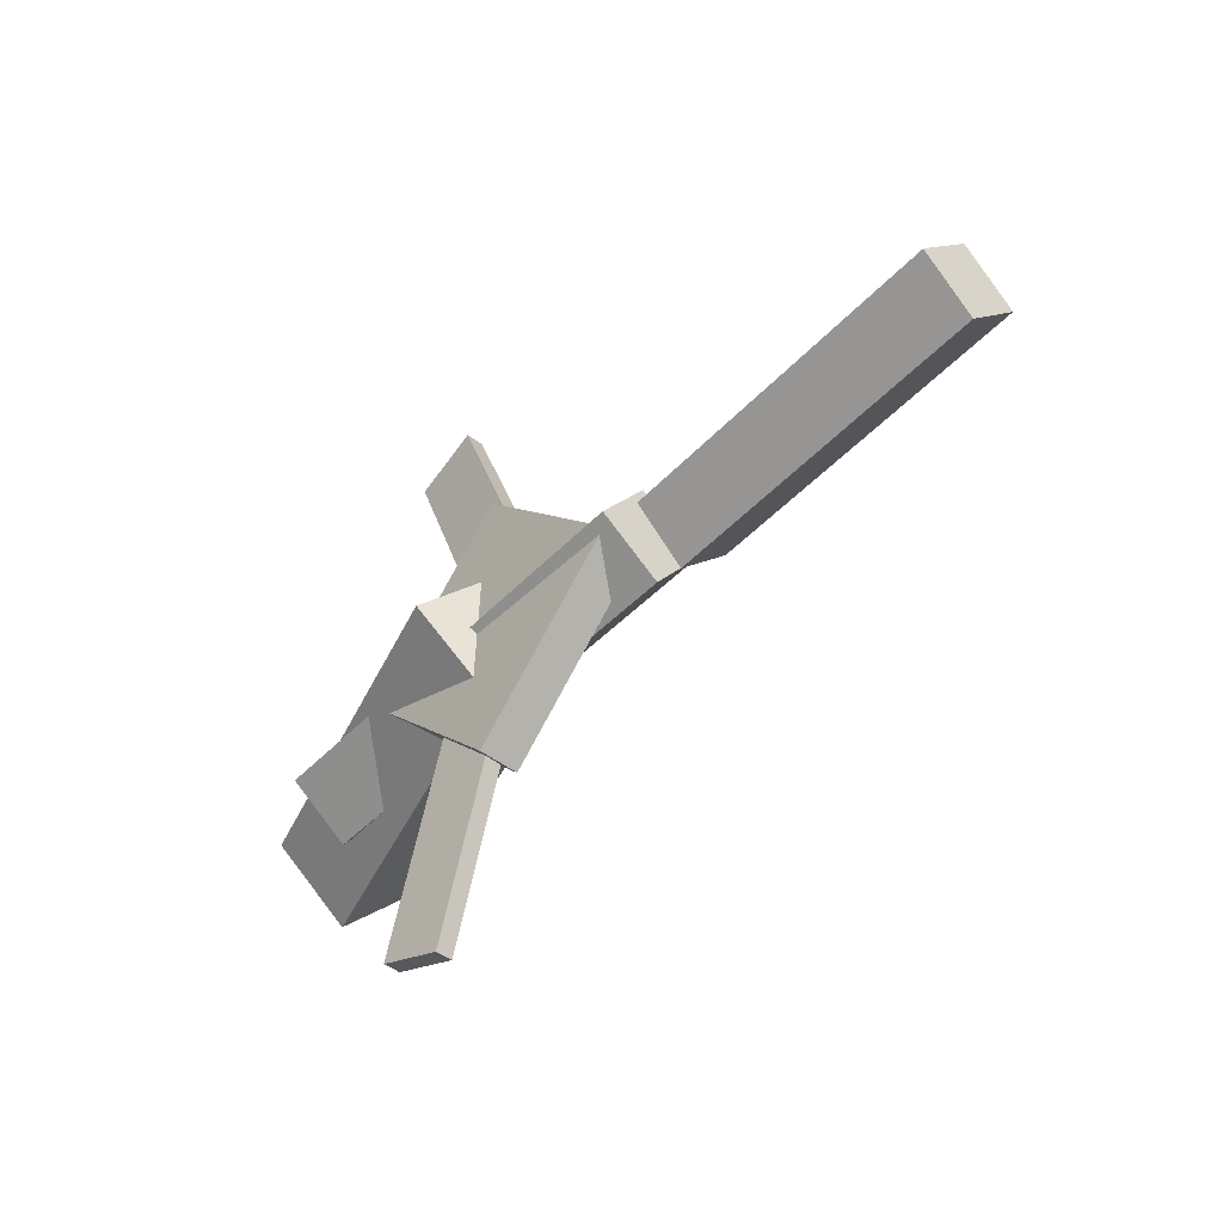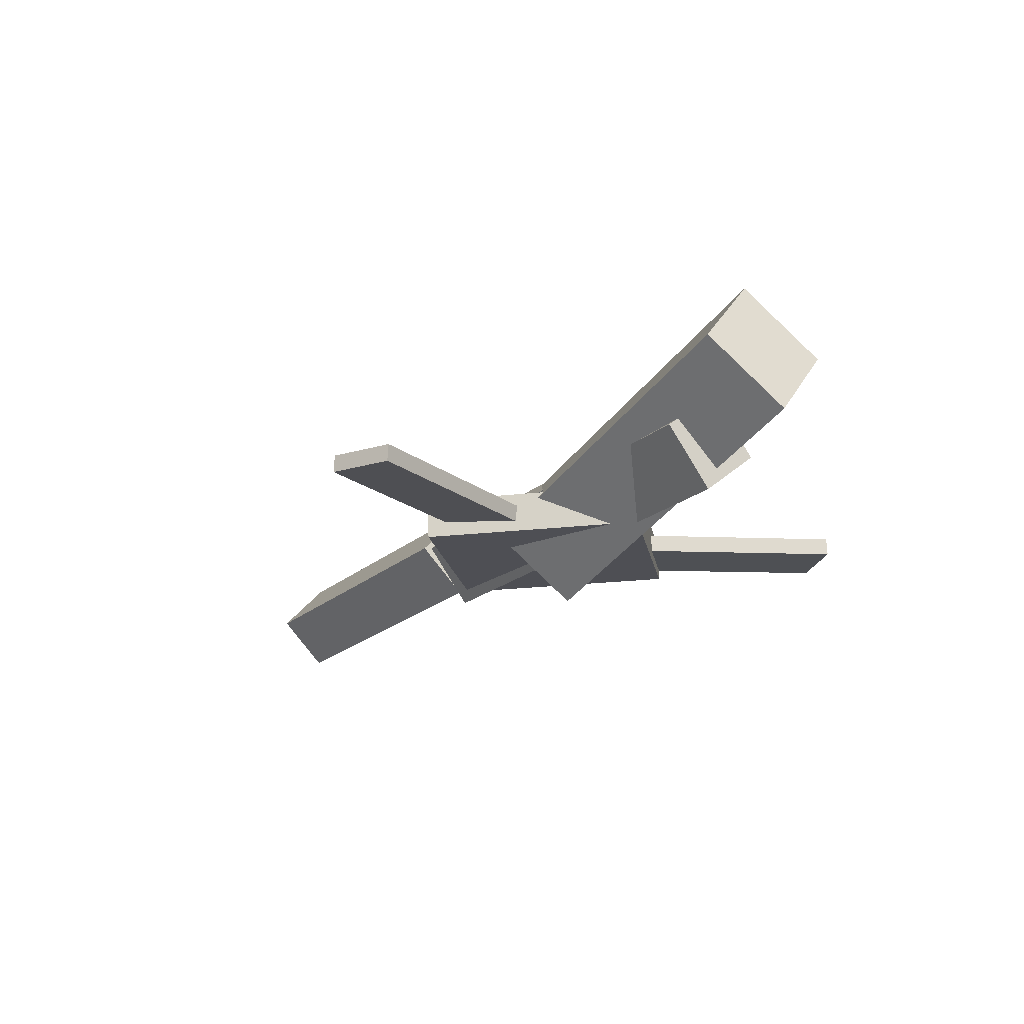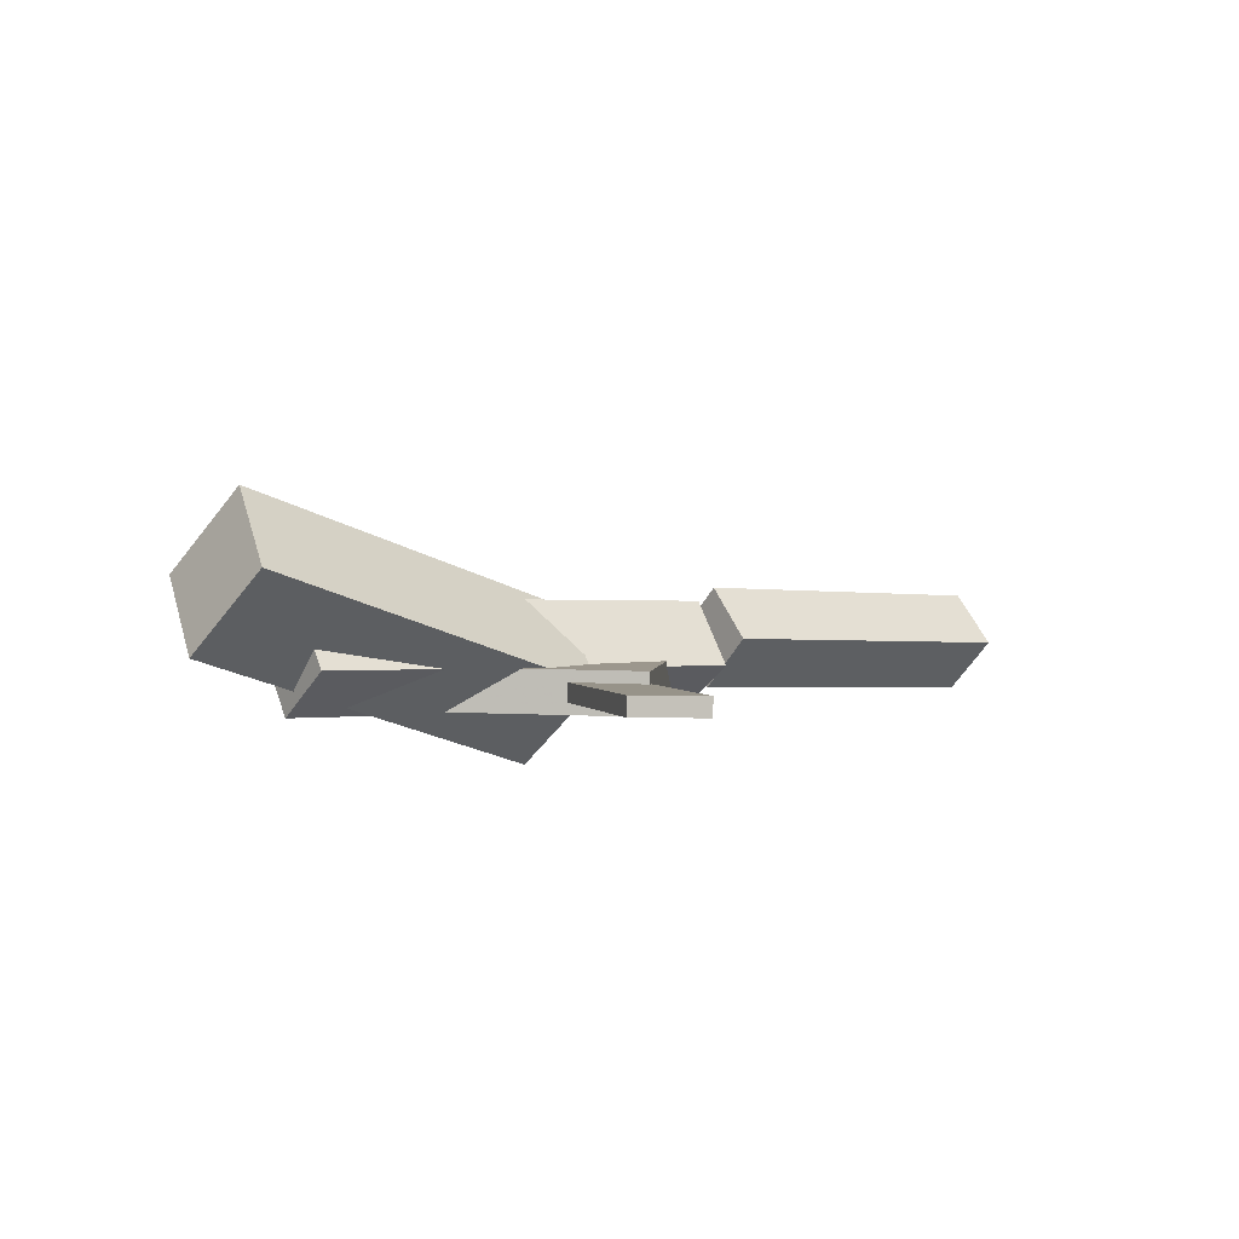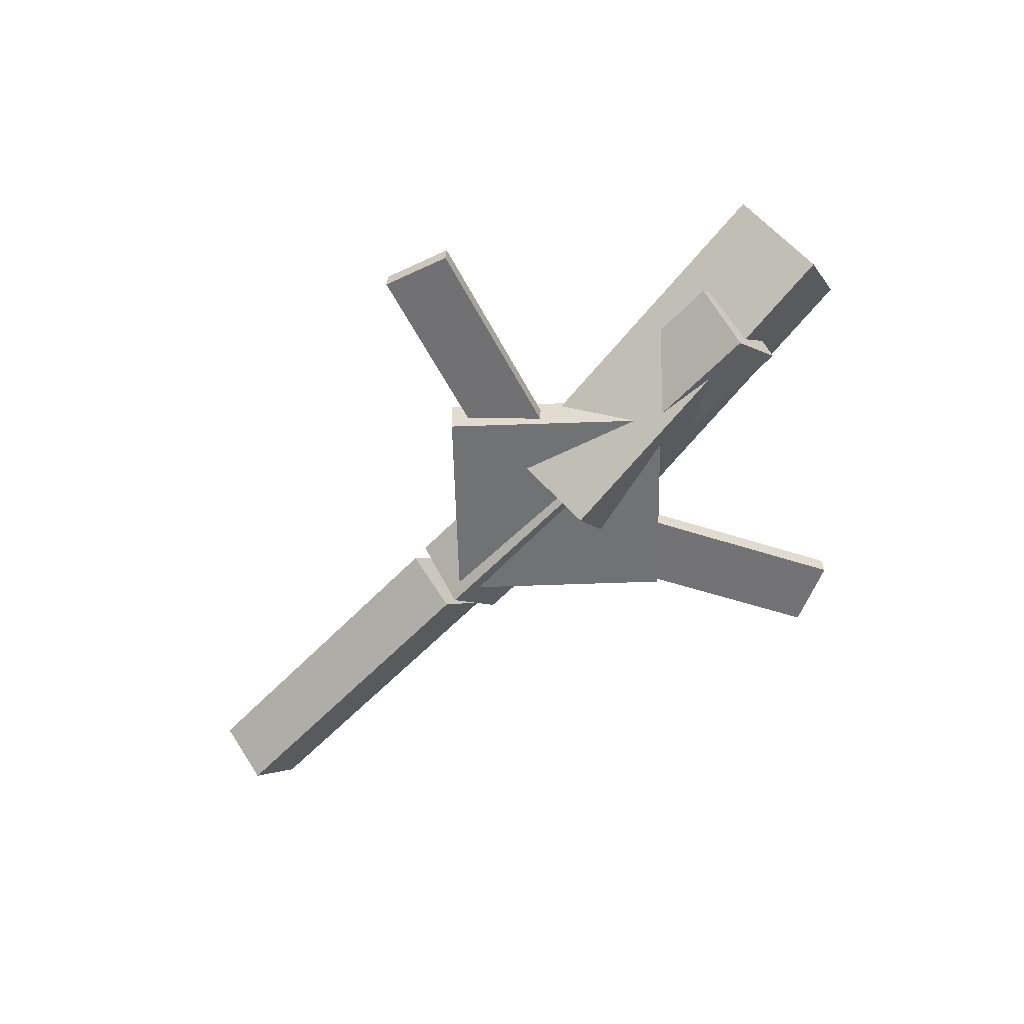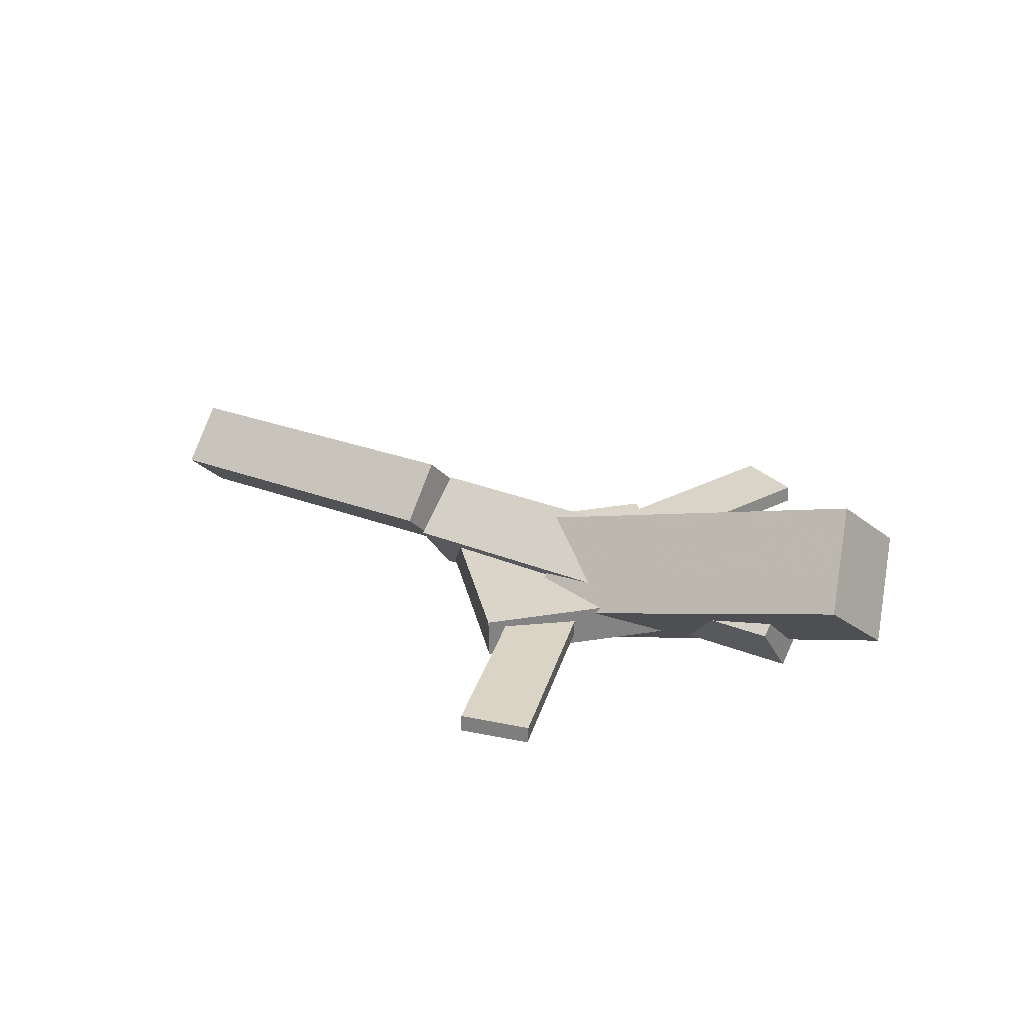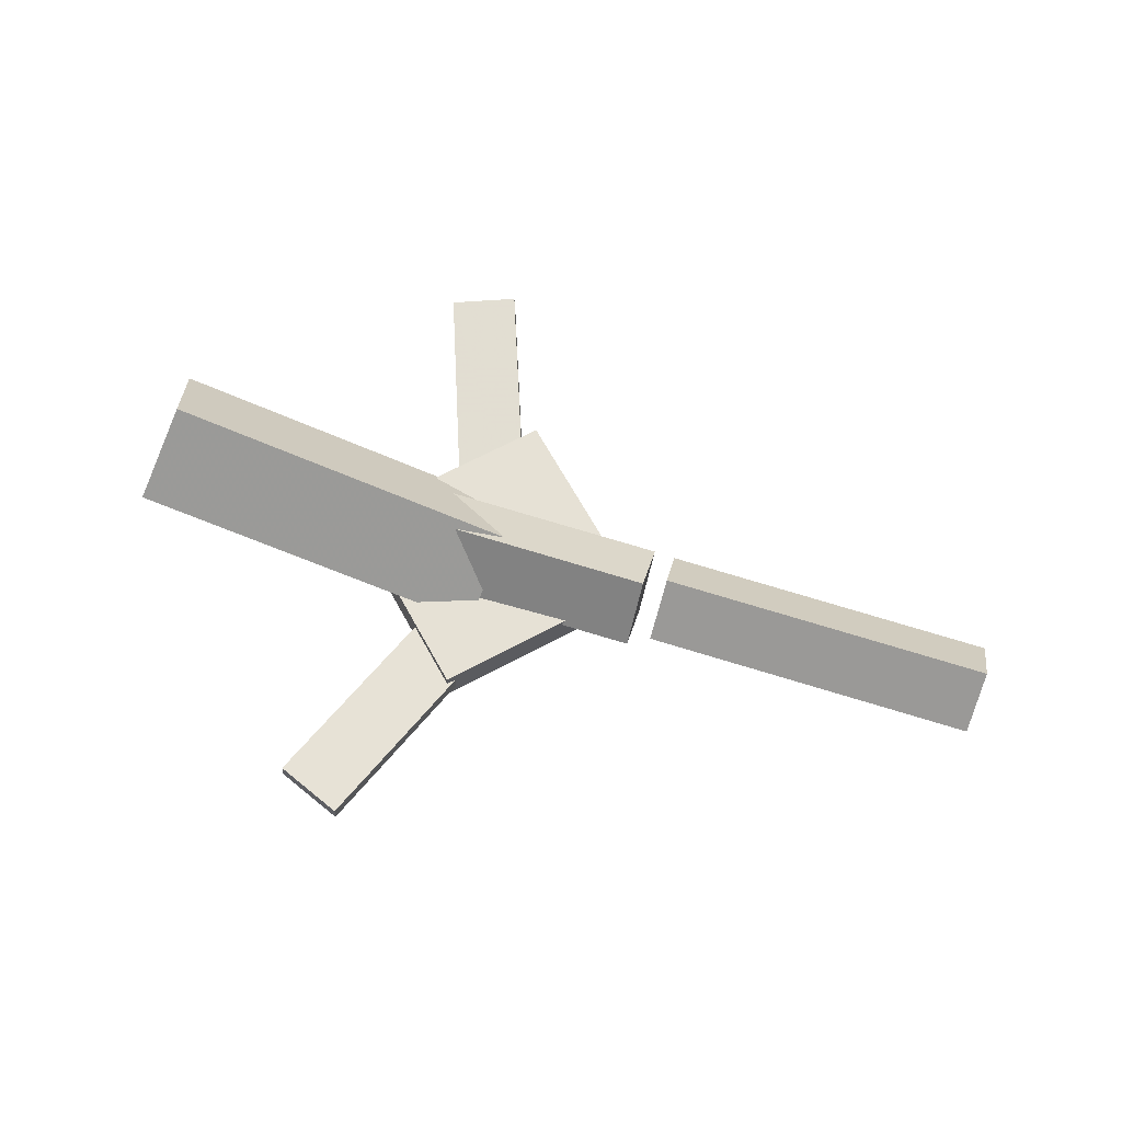
<metadata>
{"format":"obj","ext":"obj","renderer":"f3d","projection":"perspective","resolution":1024,"background":"white","views":[{"elev":-45.4,"azim":47.1,"up":"+Z"},{"elev":-17.7,"azim":-124.5,"up":"+Y"},{"elev":3.9,"azim":-37.3,"up":"+Y"},{"elev":-54.8,"azim":-133.2,"up":"+Y"},{"elev":29.9,"azim":-146.4,"up":"+Y"},{"elev":65.2,"azim":16.5,"up":"+Y"}]}
</metadata>
<code>
v -0.08034 -0.07629 -0.06539
v -0.09739 -0.131 -0.002411
v -0.3653 0.02048 -0.05849
v -0.3823 -0.0342 0.004492
v -0.05704 -0.01209 -0.003356
v -0.07408 -0.06677 0.05963
v -0.342 0.08467 0.003547
v -0.359 0.02999 0.06653
f 1.0 7.0 5.0
f 1.0 3.0 7.0
f 1.0 4.0 3.0
f 1.0 2.0 4.0
f 3.0 8.0 7.0
f 3.0 4.0 8.0
f 5.0 7.0 8.0
f 5.0 8.0 6.0
f 1.0 5.0 6.0
f 1.0 6.0 2.0
f 2.0 6.0 8.0
f 2.0 8.0 4.0
v -0.1283 -0.06978 0.2608
v -0.1277 -0.05504 0.2604
v -0.1829 -0.06789 0.2379
v -0.1823 -0.05316 0.2375
v -0.02486 -0.08089 0.01352
v -0.02419 -0.06615 0.01314
v -0.07945 -0.079 -0.009411
v -0.07878 -0.06426 -0.009793
f 9.0 15.0 13.0
f 9.0 11.0 15.0
f 9.0 12.0 11.0
f 9.0 10.0 12.0
f 11.0 16.0 15.0
f 11.0 12.0 16.0
f 13.0 15.0 16.0
f 13.0 16.0 14.0
f 9.0 13.0 14.0
f 9.0 14.0 10.0
f 10.0 14.0 16.0
f 10.0 16.0 12.0
v -0.3012 -0.08204 -0.008062
v 0.06422 -0.09784 -0.006899
v -0.2998 -0.04447 0.04137
v 0.06569 -0.06027 0.04253
v -0.299 -0.03275 -0.04559
v 0.06647 -0.04854 -0.04443
v -0.2975 0.004821 0.003835
v 0.06794 -0.01098 0.004998
f 17.0 23.0 21.0
f 17.0 19.0 23.0
f 17.0 20.0 19.0
f 17.0 18.0 20.0
f 19.0 24.0 23.0
f 19.0 20.0 24.0
f 21.0 23.0 24.0
f 21.0 24.0 22.0
f 17.0 21.0 22.0
f 17.0 22.0 18.0
f 18.0 22.0 24.0
f 18.0 24.0 20.0
v 0.3654 -0.05973 -0.0416
v 0.08482 -0.04323 -0.04084
v 0.368 -0.01753 1.417e-05
v 0.08741 -0.001036 0.0007715
v 0.3632 -0.09873 -0.001915
v 0.08263 -0.08224 -0.001158
v 0.3658 -0.05654 0.0397
v 0.08523 -0.04004 0.04046
f 25.0 31.0 29.0
f 25.0 27.0 31.0
f 25.0 28.0 27.0
f 25.0 26.0 28.0
f 27.0 32.0 31.0
f 27.0 28.0 32.0
f 29.0 31.0 32.0
f 29.0 32.0 30.0
f 25.0 29.0 30.0
f 25.0 30.0 26.0
f 26.0 30.0 32.0
f 26.0 32.0 28.0
v -0.07086 -0.08695 -0.1335
v 0.05567 -0.08875 -0.008701
v -0.2003 -0.08315 -0.002271
v -0.07375 -0.08495 0.1225
v -0.07013 -0.0535 -0.1338
v 0.05639 -0.0553 -0.008954
v -0.1996 -0.04971 -0.002524
v -0.07303 -0.05151 0.1223
f 33.0 39.0 37.0
f 33.0 35.0 39.0
f 33.0 36.0 35.0
f 33.0 34.0 36.0
f 35.0 40.0 39.0
f 35.0 36.0 40.0
f 37.0 39.0 40.0
f 37.0 40.0 38.0
f 33.0 37.0 38.0
f 33.0 38.0 34.0
f 34.0 38.0 40.0
f 34.0 40.0 36.0
v -0.04419 -0.07753 -0.01924
v -0.0982 -0.07956 -0.000303
v -0.1299 -0.06835 -0.2626
v -0.1839 -0.07038 -0.2437
v -0.0445 -0.06325 -0.01859
v -0.09851 -0.06528 0.0003446
v -0.1302 -0.05407 -0.262
v -0.1842 -0.0561 -0.243
f 41.0 47.0 45.0
f 41.0 43.0 47.0
f 41.0 44.0 43.0
f 41.0 42.0 44.0
f 43.0 48.0 47.0
f 43.0 44.0 48.0
f 45.0 47.0 48.0
f 45.0 48.0 46.0
f 41.0 45.0 46.0
f 41.0 46.0 42.0
f 42.0 46.0 48.0
f 42.0 48.0 44.0

</code>
